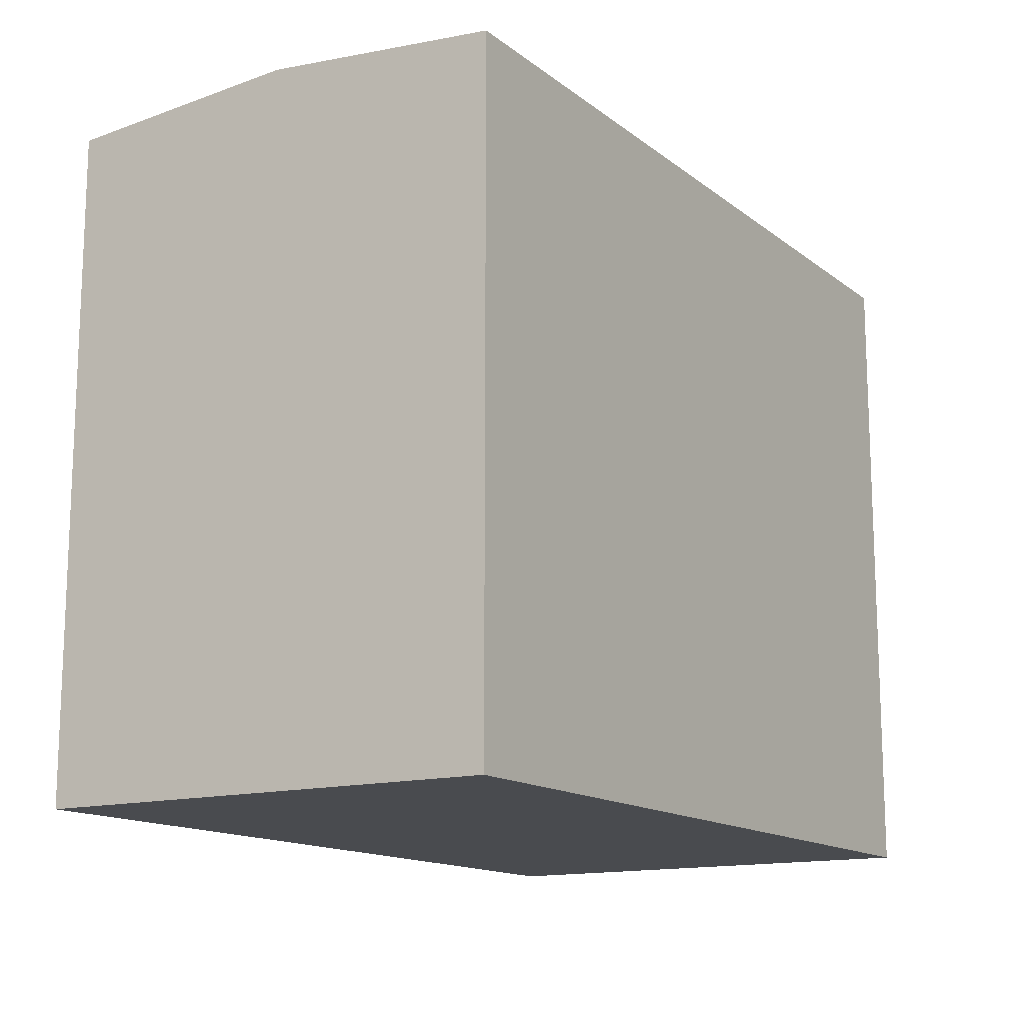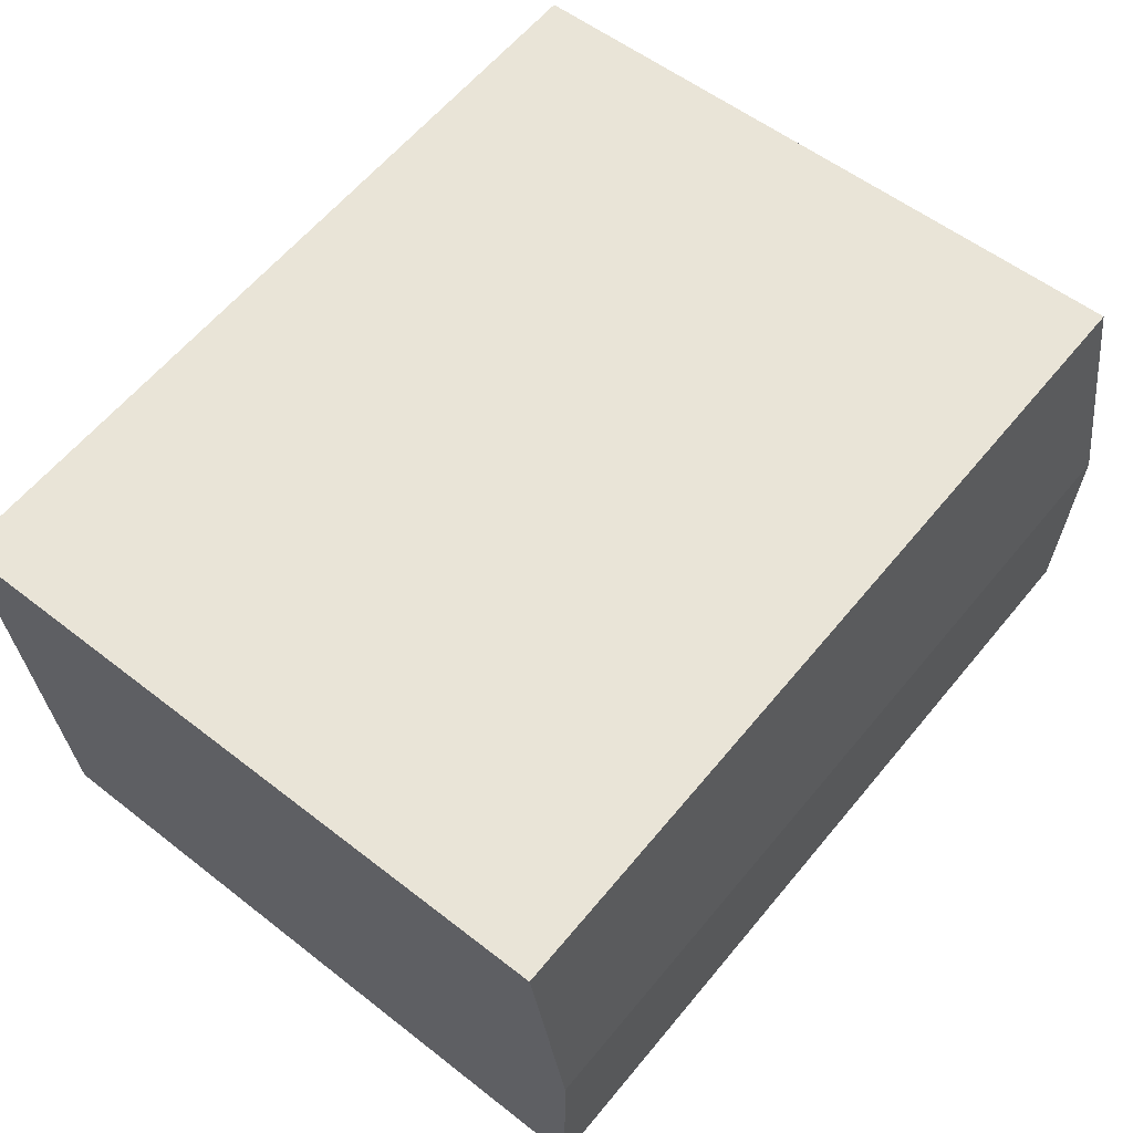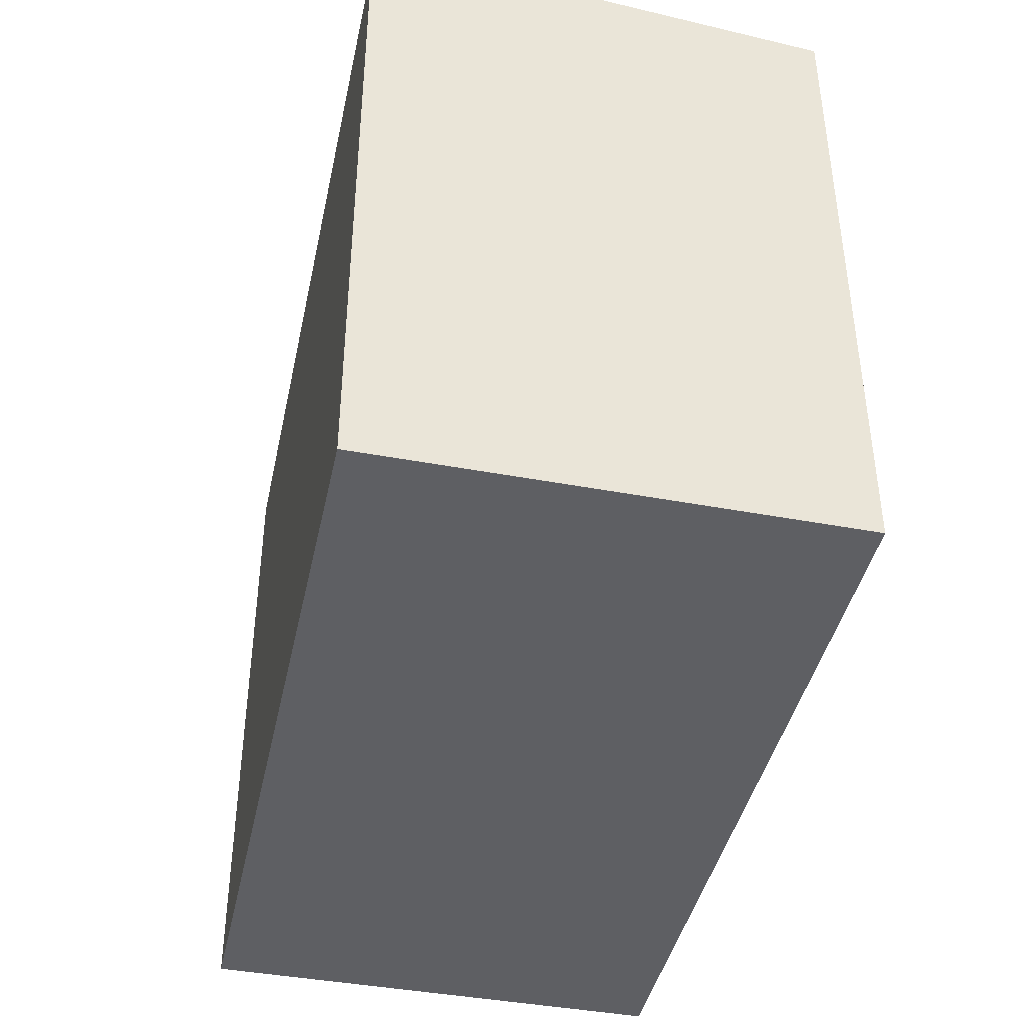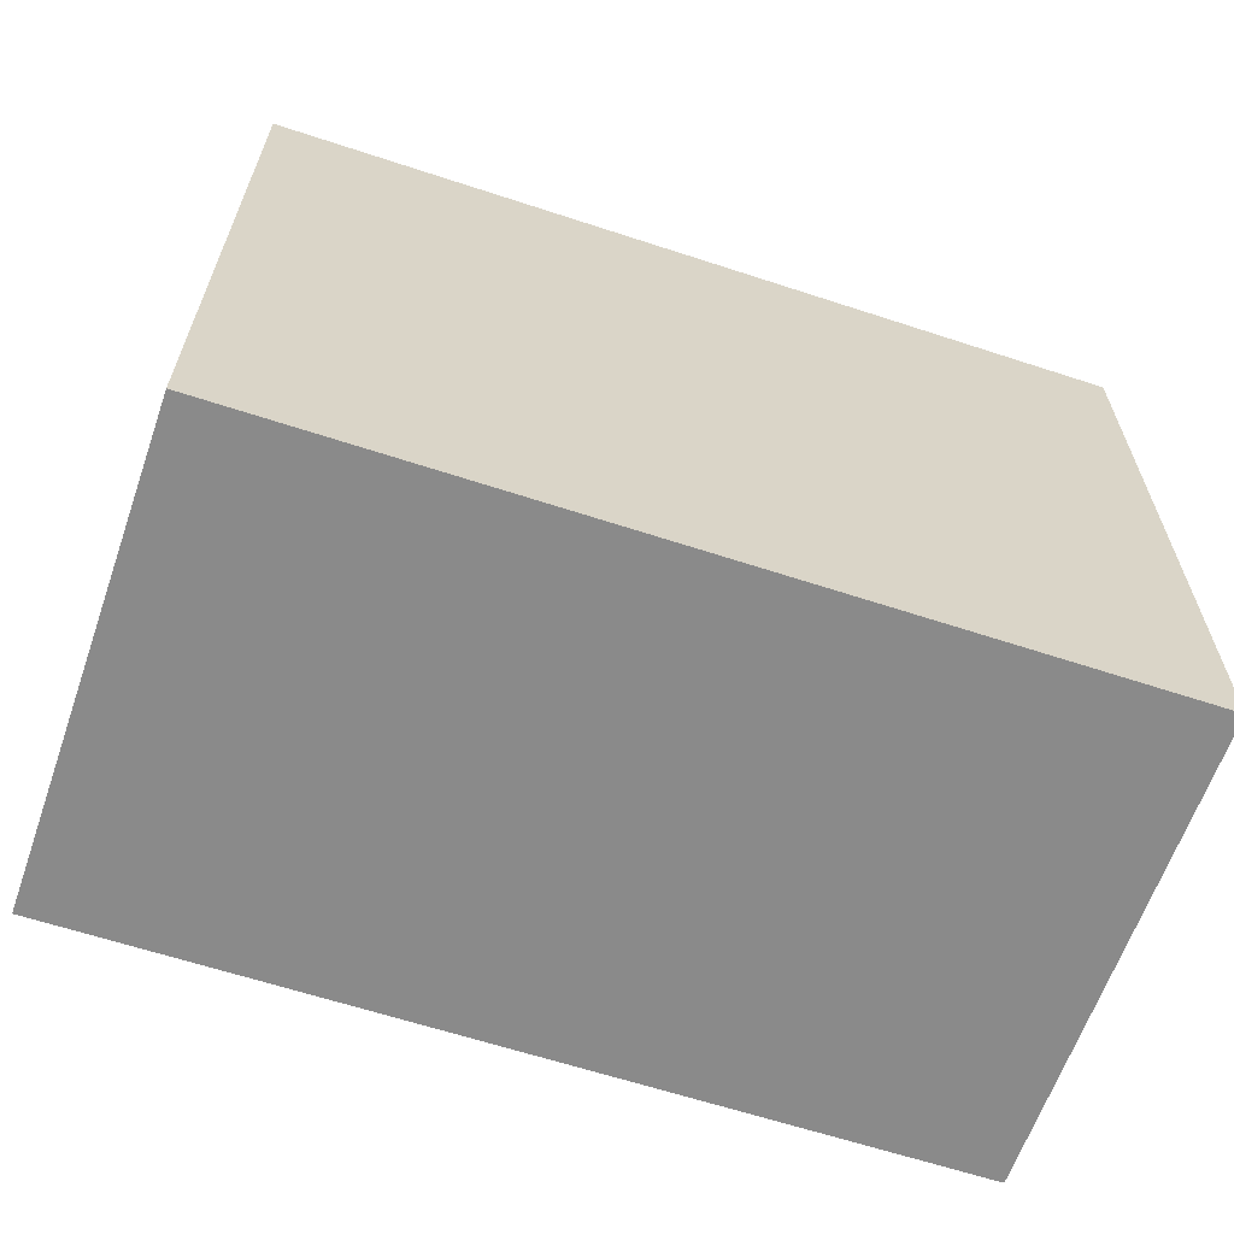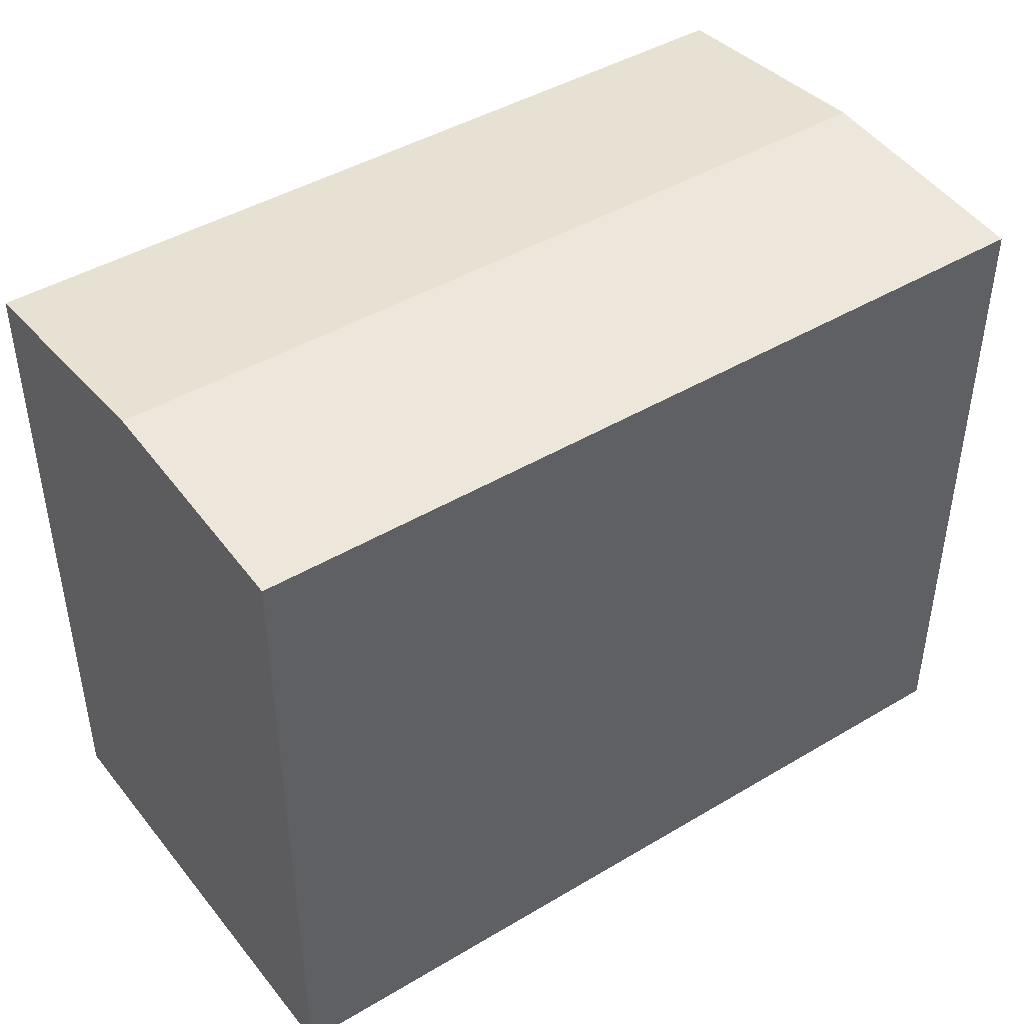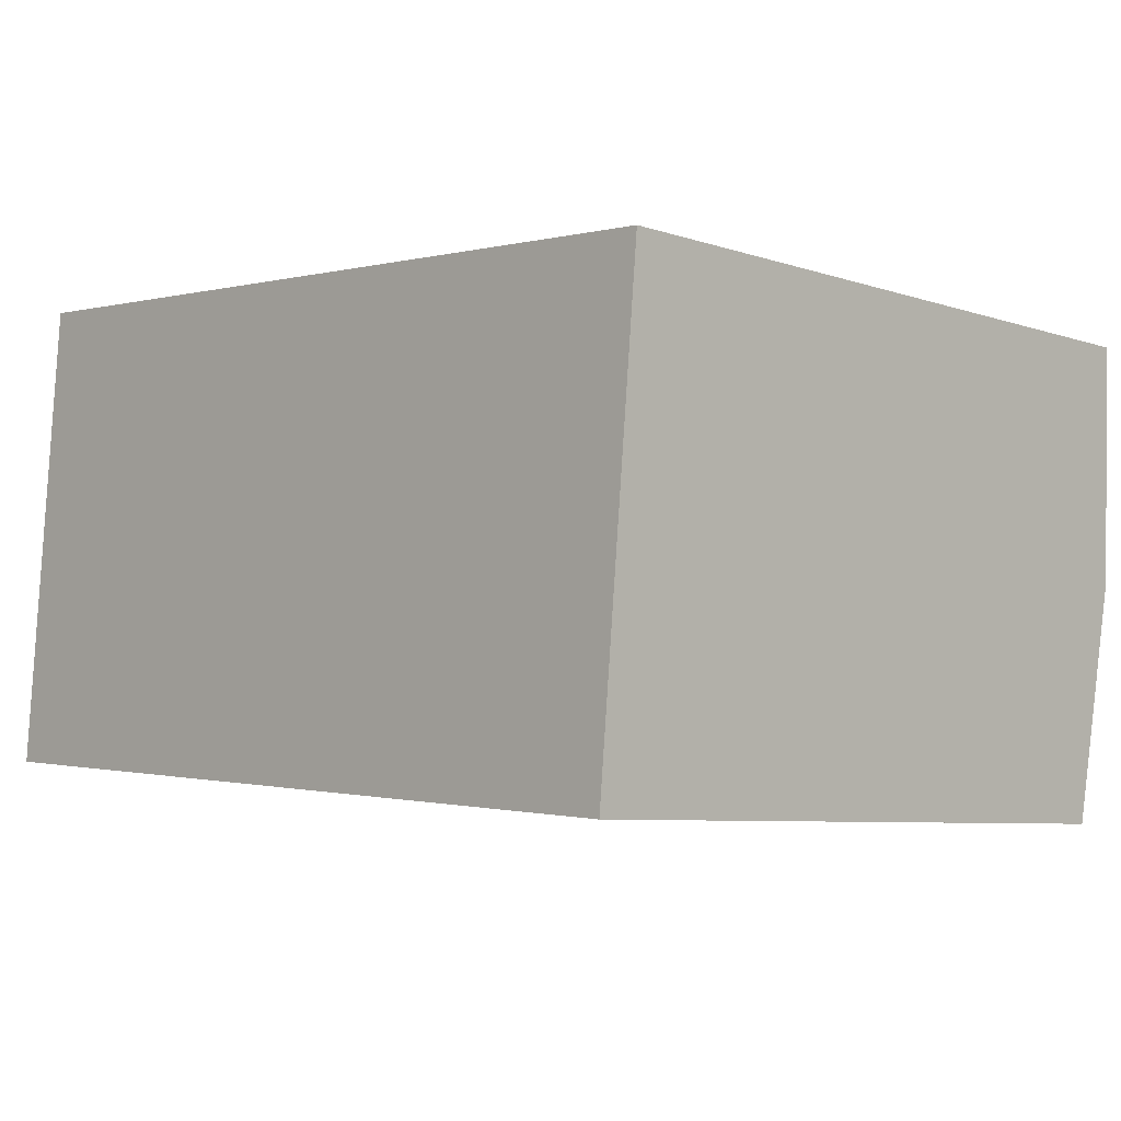
<metadata>
{"format":"obj","ext":"obj","renderer":"f3d","projection":"perspective","resolution":1024,"background":"white","views":[{"elev":-14.2,"azim":126.6,"up":"+Y"},{"elev":55.2,"azim":129.5,"up":"+Z"},{"elev":-41.7,"azim":-97.5,"up":"+Y"},{"elev":-63.5,"azim":-13.9,"up":"+Y"},{"elev":44.0,"azim":-30.5,"up":"+Y"},{"elev":-6.8,"azim":45.8,"up":"+Z"}]}
</metadata>
<code>
v  1.942 29.95 20.93
v  0 0 0
v  1.941 -1.282e-15 20.93
v  0.0006395 29.95 -0.0009469
v  0.9712 30.82 10.46
v  37.53 1.788e-16 -2.921
v  37.53 29.95 -2.922
v  39.47 -1.103e-15 18.01
v  39.47 29.95 18.01
v  38.5 30.82 7.544
g defaultobject
f 1 2 3
f 2 1 4
f 4 1 5
f 4 6 2
f 6 4 7
f 7 8 6
f 8 7 9
f 9 7 10
f 8 1 3
f 1 8 9
f 6 3 2
f 3 6 8
f 7 5 10
f 5 7 4
f 10 1 9
f 1 10 5

</code>
